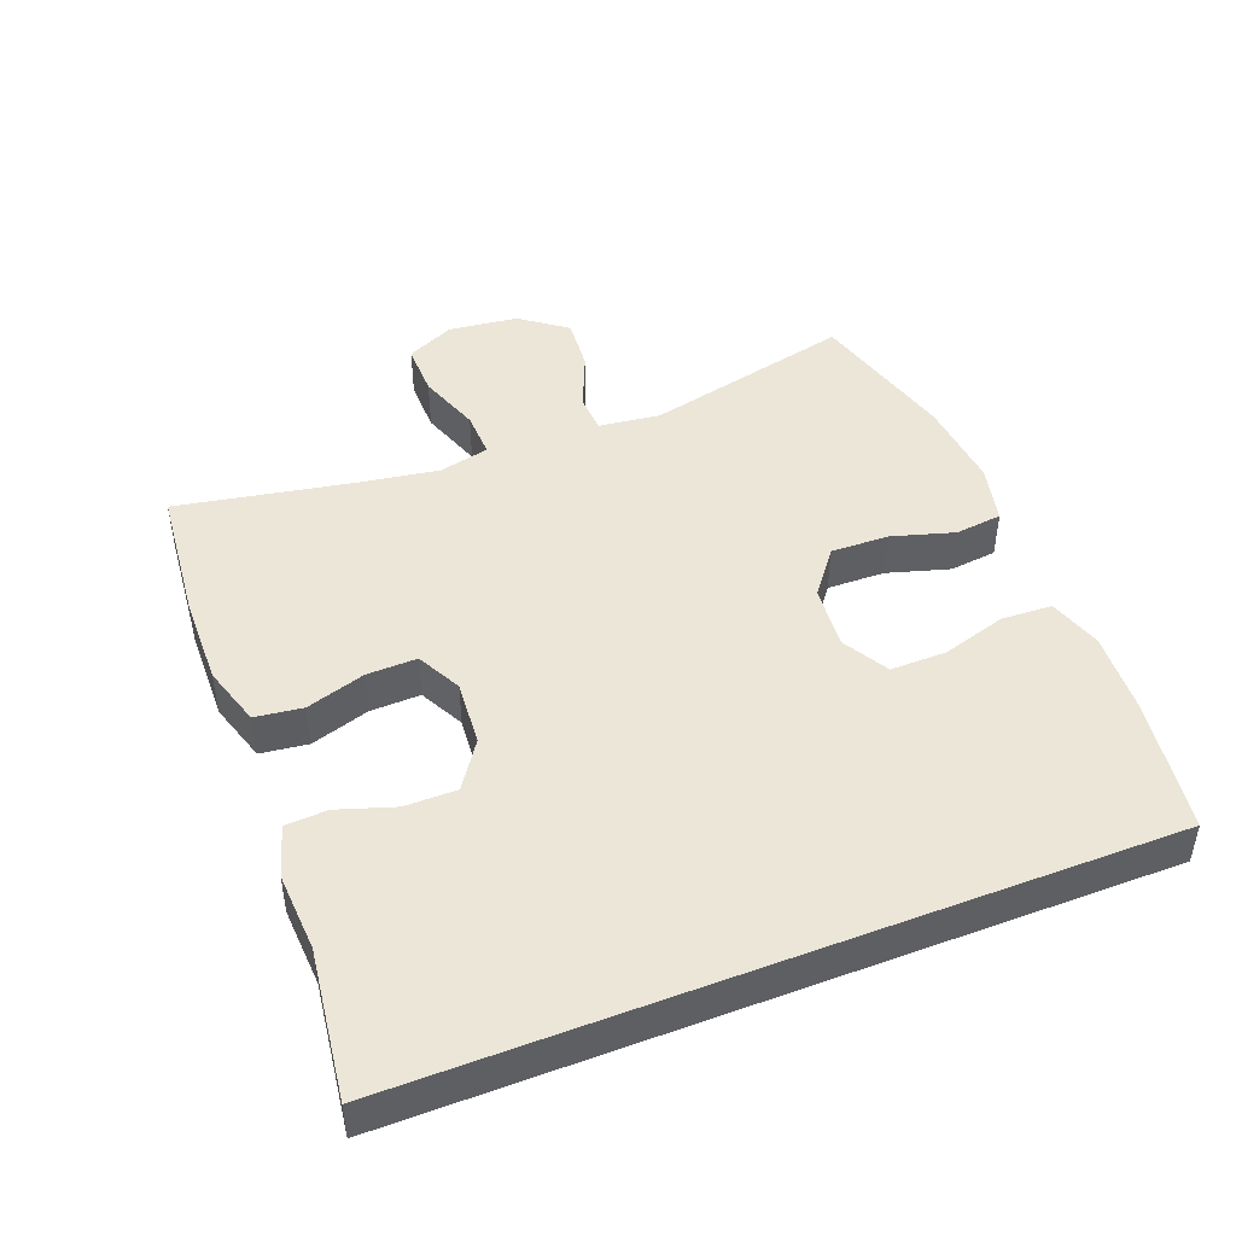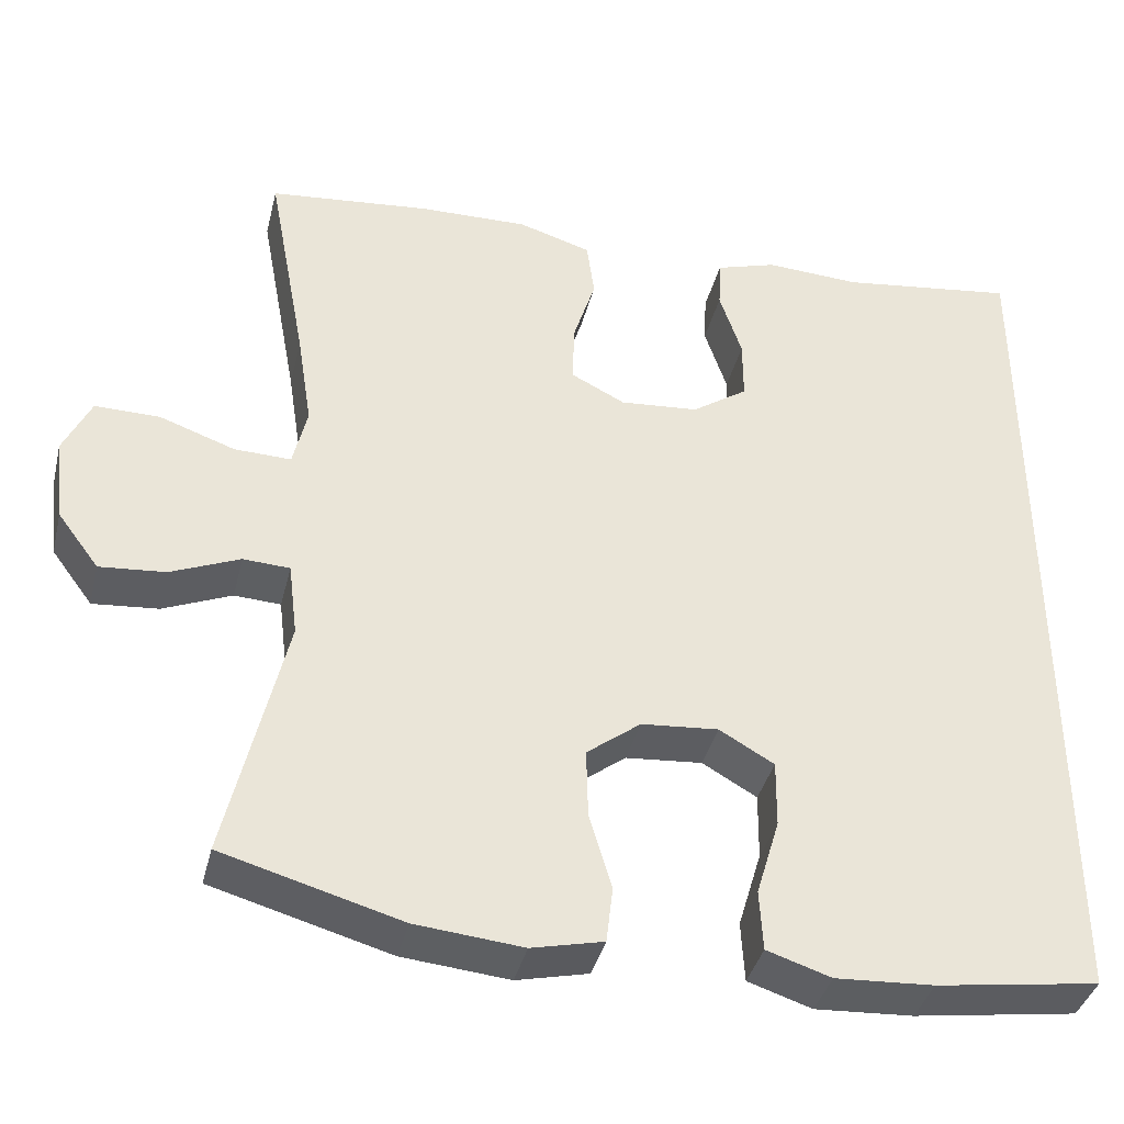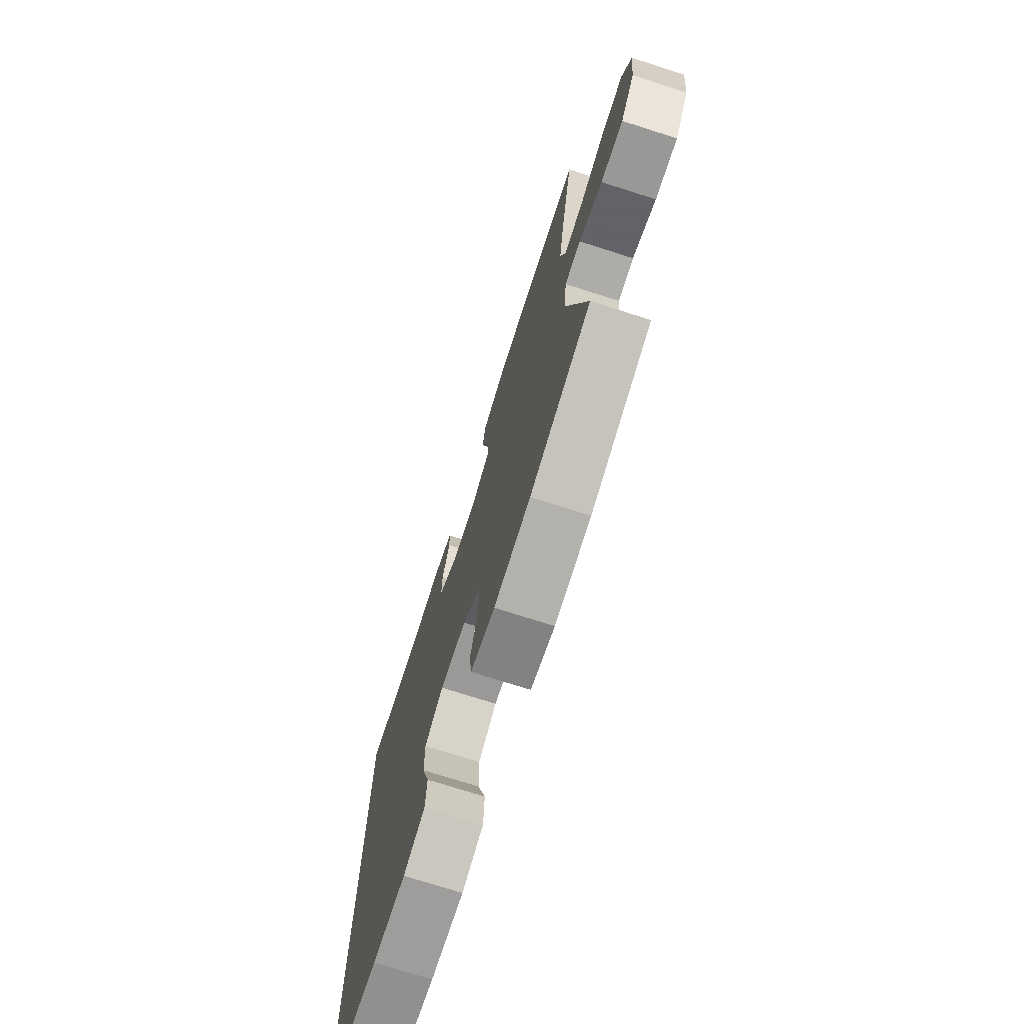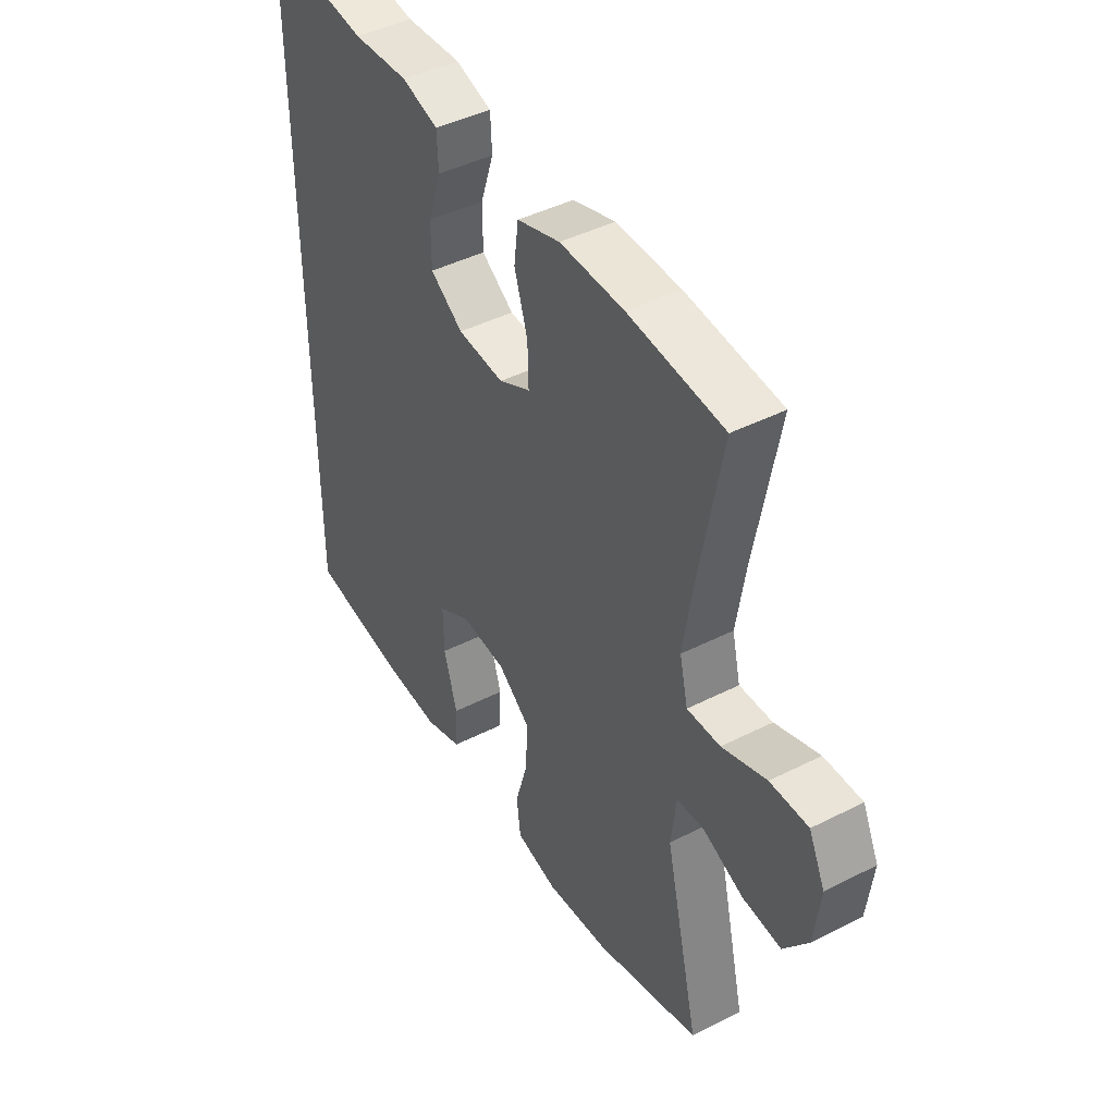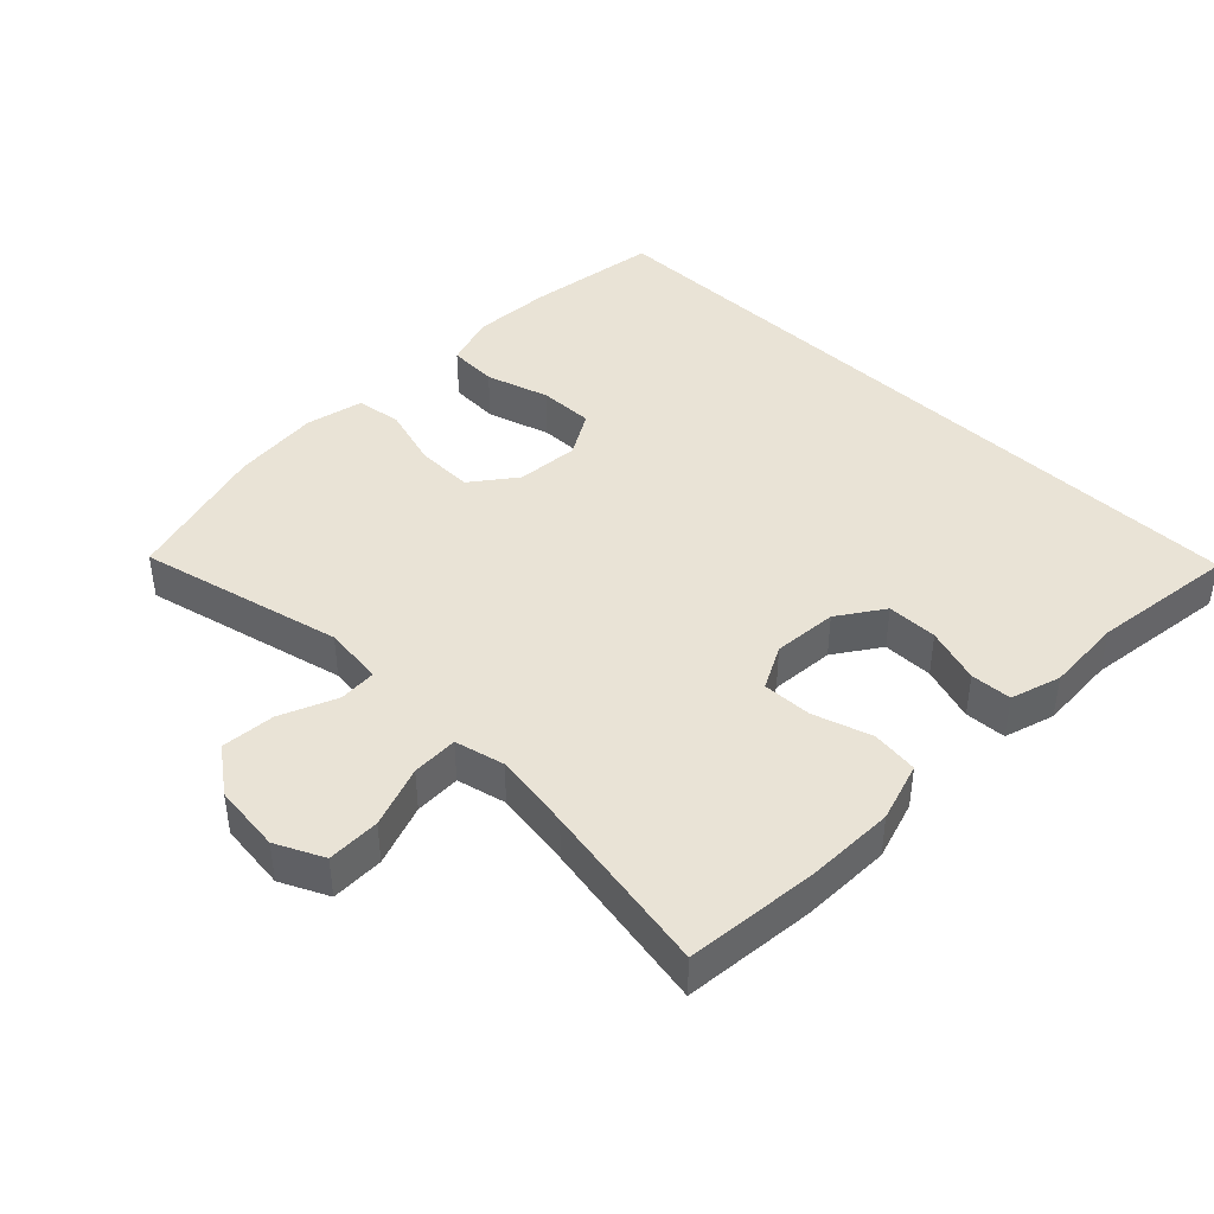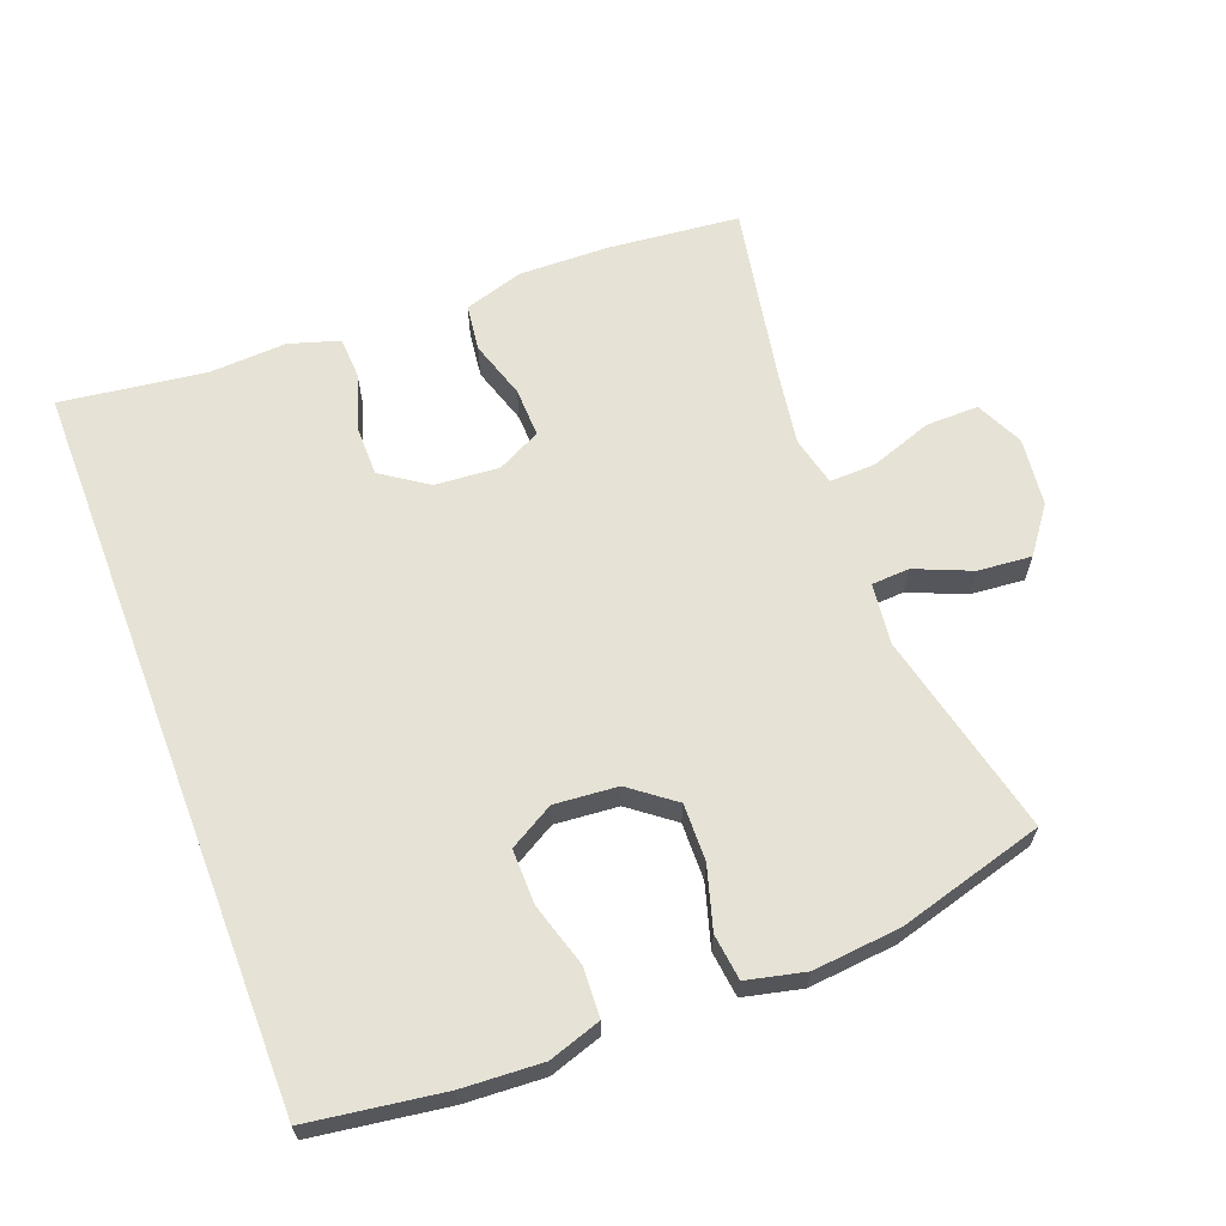
<metadata>
{"format":"obj","ext":"obj","renderer":"f3d","projection":"perspective","resolution":1024,"background":"white","views":[{"elev":46.1,"azim":68.7,"up":"+Y"},{"elev":-38.8,"azim":-13.7,"up":"+Z"},{"elev":-73.8,"azim":-107.7,"up":"+Z"},{"elev":43.9,"azim":-120.8,"up":"+Z"},{"elev":42.3,"azim":-45.8,"up":"+Y"},{"elev":63.9,"azim":159.0,"up":"+Y"}]}
</metadata>
<code>
v 0.5 0.07 -0.526
v 0.303 0.07 -0.555
v 0.185 0.07 -0.562
v 0.108 0.07 -0.537
v 0.104 0.07 -0.464
v 0.132 0.07 -0.37
v 0.133 0.07 -0.289
v 0.067 0.07 -0.251
v -0.026 0.07 -0.259
v -0.091 0.07 -0.309
v -0.089 0.07 -0.393
v -0.062 0.07 -0.484
v -0.07 0.07 -0.552
v -0.156 0.07 -0.572
v -0.285 0.07 -0.56
v -0.5 0.07 -0.5
v -0.43 0.07 -0.198
v -0.441 0.07 -0.109
v -0.497 0.07 -0.106
v -0.58 0.07 -0.141
v -0.659 0.07 -0.148
v -0.709 0.07 -0.081
v -0.721 0.07 0.02
v -0.688 0.07 0.09
v -0.61 0.07 0.089
v -0.519 0.07 0.057
v -0.451 0.07 0.055
v -0.434 0.07 0.128
v -0.452 0.07 0.243
v -0.5 0.07 0.5
v -0.305 0.07 0.52
v -0.173 0.07 0.523
v -0.085 0.07 0.496
v -0.076 0.07 0.427
v -0.103 0.07 0.341
v -0.105 0.07 0.268
v -0.04 0.07 0.235
v 0.055 0.07 0.243
v 0.122 0.07 0.289
v 0.122 0.07 0.364
v 0.095 0.07 0.446
v 0.098 0.07 0.507
v 0.172 0.07 0.53
v 0.286 0.07 0.524
v 0.5 0.07 0.553
v 0.5 0 -0.526
v 0.303 0 -0.555
v 0.185 0 -0.562
v 0.108 0 -0.537
v 0.104 0 -0.464
v 0.132 0 -0.37
v 0.133 0 -0.289
v 0.067 0 -0.251
v -0.026 0 -0.259
v -0.091 0 -0.309
v -0.089 0 -0.393
v -0.062 0 -0.484
v -0.07 0 -0.552
v -0.156 0 -0.572
v -0.285 0 -0.56
v -0.5 0 -0.5
v -0.43 0 -0.198
v -0.441 0 -0.109
v -0.497 0 -0.106
v -0.58 0 -0.141
v -0.659 0 -0.148
v -0.709 0 -0.081
v -0.721 0 0.02
v -0.688 0 0.09
v -0.61 0 0.089
v -0.519 0 0.057
v -0.451 0 0.055
v -0.434 0 0.128
v -0.452 0 0.243
v -0.5 0 0.5
v -0.305 0 0.52
v -0.173 0 0.523
v -0.085 0 0.496
v -0.076 0 0.427
v -0.103 0 0.341
v -0.105 0 0.268
v -0.04 0 0.235
v 0.055 0 0.243
v 0.122 0 0.289
v 0.122 0 0.364
v 0.095 0 0.446
v 0.098 0 0.507
v 0.172 0 0.53
v 0.286 0 0.524
v 0.5 0 0.553
f 2 3 4
f 1 2 4
f 45 1 4
f 44 45 4
f 42 43 44
f 41 42 44
f 40 41 44
f 39 40 44
f 33 34 35
f 32 33 35
f 31 32 35
f 30 31 35
f 29 30 35
f 28 29 35 36
f 27 28 36 37
f 24 25 26
f 23 24 26
f 22 23 26
f 21 22 26
f 20 21 26
f 19 20 26
f 18 19 26 27
f 27 37 38
f 18 27 38
f 17 18 38
f 15 16 17
f 14 15 17
f 13 14 17
f 12 13 17
f 11 12 17
f 4 5 6
f 44 4 6
f 44 6 7
f 39 44 7 8
f 38 39 8 9
f 17 38 9 10
f 10 11 17
f 49 48 47
f 49 47 46
f 49 46 90
f 49 90 89
f 89 88 87
f 89 87 86
f 89 86 85
f 89 85 84
f 80 79 78
f 80 78 77
f 80 77 76
f 80 76 75
f 80 75 74
f 81 80 74 73
f 82 81 73 72
f 71 70 69
f 71 69 68
f 71 68 67
f 71 67 66
f 71 66 65
f 71 65 64
f 72 71 64 63
f 83 82 72
f 83 72 63
f 83 63 62
f 62 61 60
f 62 60 59
f 62 59 58
f 62 58 57
f 62 57 56
f 51 50 49
f 51 49 89
f 52 51 89
f 53 52 89 84
f 54 53 84 83
f 55 54 83 62
f 62 56 55
f 1 46 47 2
f 2 47 48 3
f 3 48 49 4
f 4 49 50 5
f 5 50 51 6
f 6 51 52 7
f 7 52 53 8
f 8 53 54 9
f 9 54 55 10
f 10 55 56 11
f 11 56 57 12
f 12 57 58 13
f 13 58 59 14
f 14 59 60 15
f 15 60 61 16
f 16 61 62 17
f 17 62 63 18
f 18 63 64 19
f 19 64 65 20
f 20 65 66 21
f 21 66 67 22
f 22 67 68 23
f 23 68 69 24
f 24 69 70 25
f 25 70 71 26
f 26 71 72 27
f 27 72 73 28
f 28 73 74 29
f 29 74 75 30
f 30 75 76 31
f 31 76 77 32
f 32 77 78 33
f 33 78 79 34
f 34 79 80 35
f 35 80 81 36
f 36 81 82 37
f 37 82 83 38
f 38 83 84 39
f 39 84 85 40
f 40 85 86 41
f 41 86 87 42
f 42 87 88 43
f 43 88 89 44
f 44 89 90 45
f 45 90 46 1

</code>
